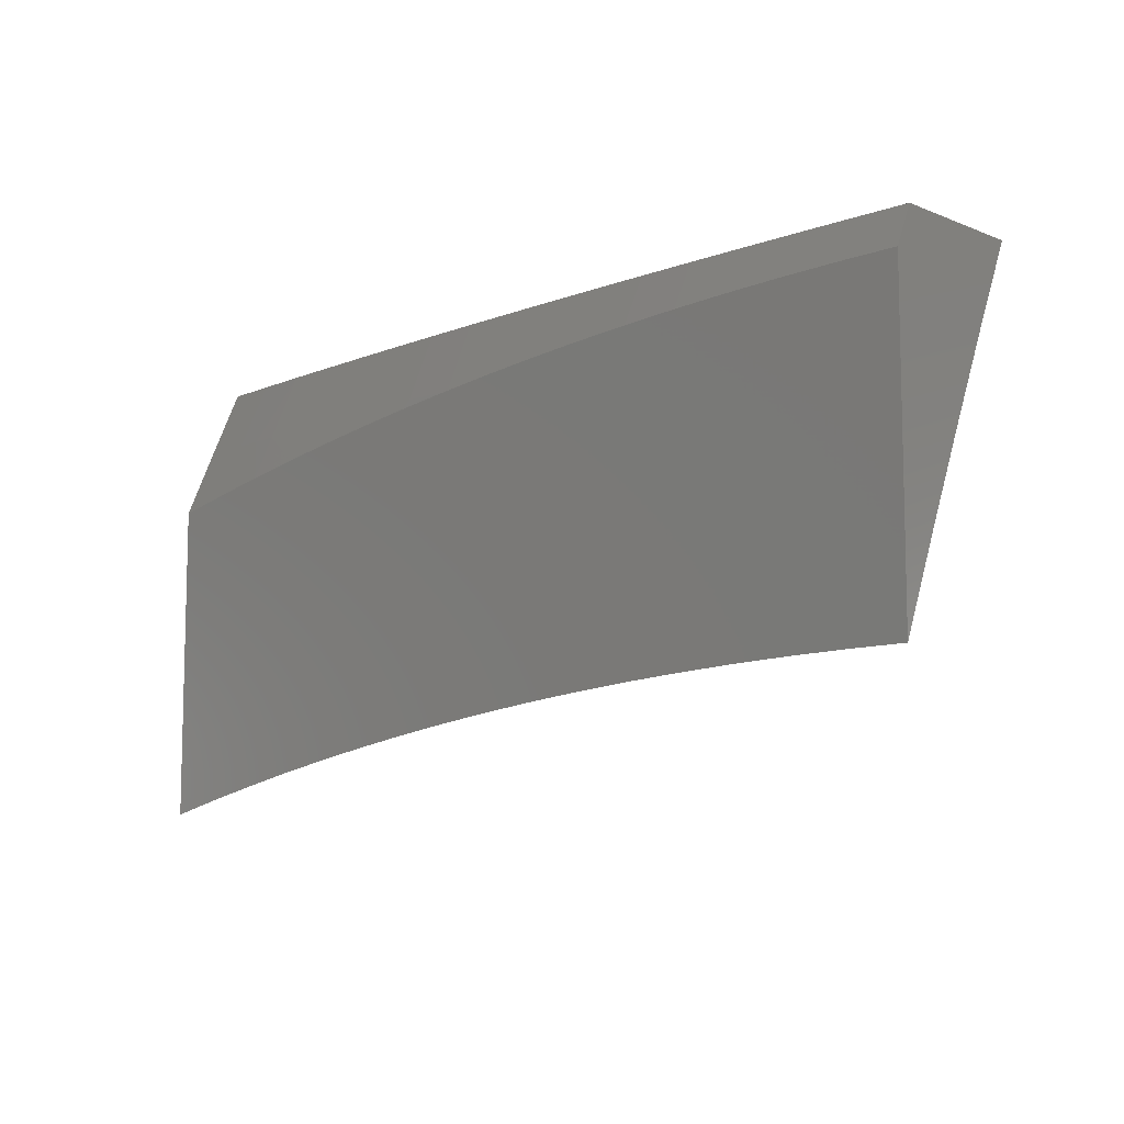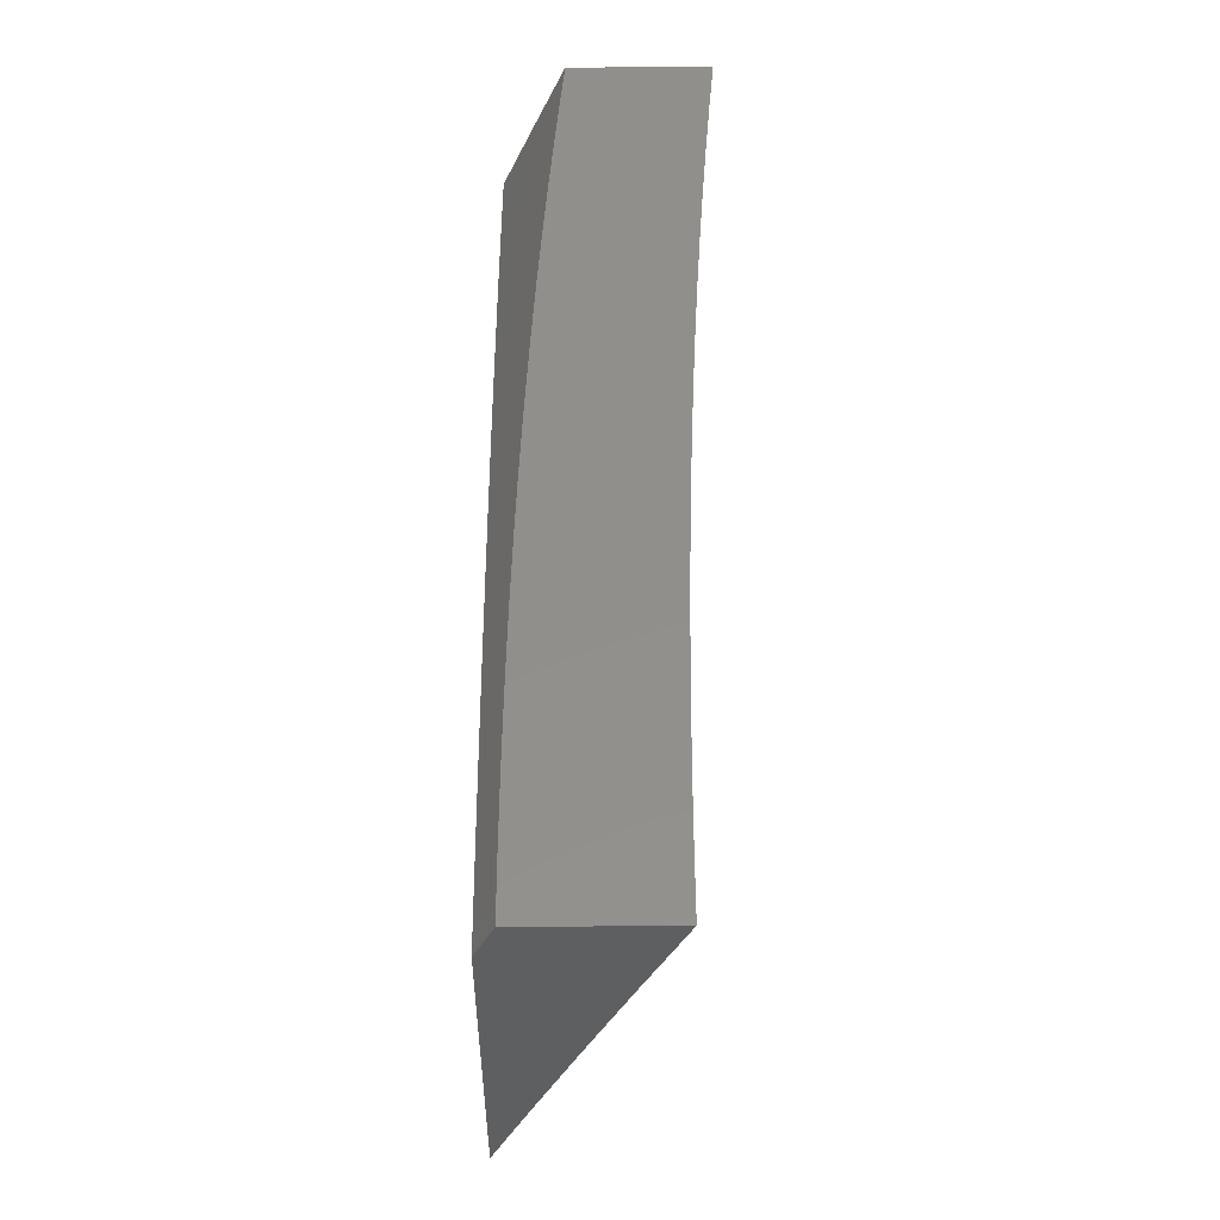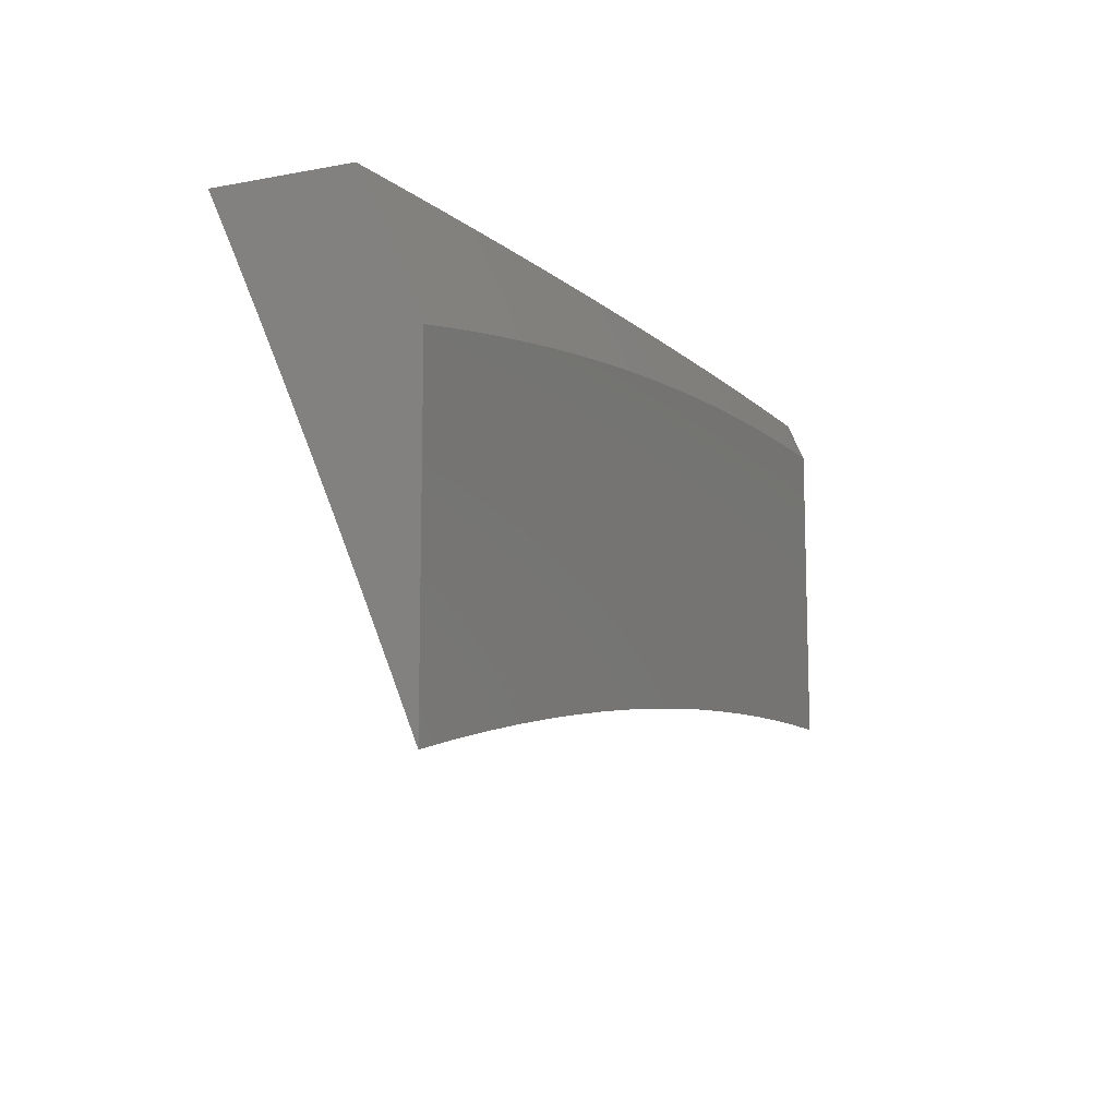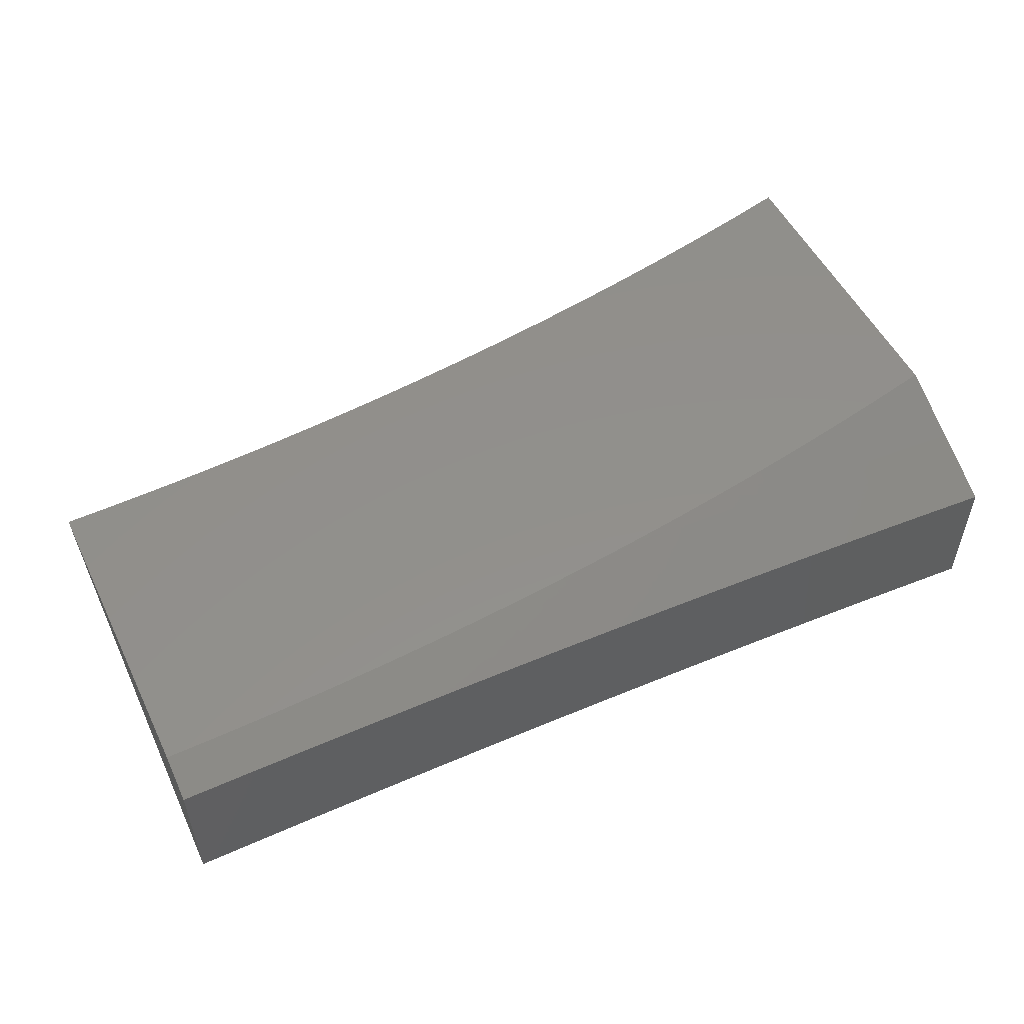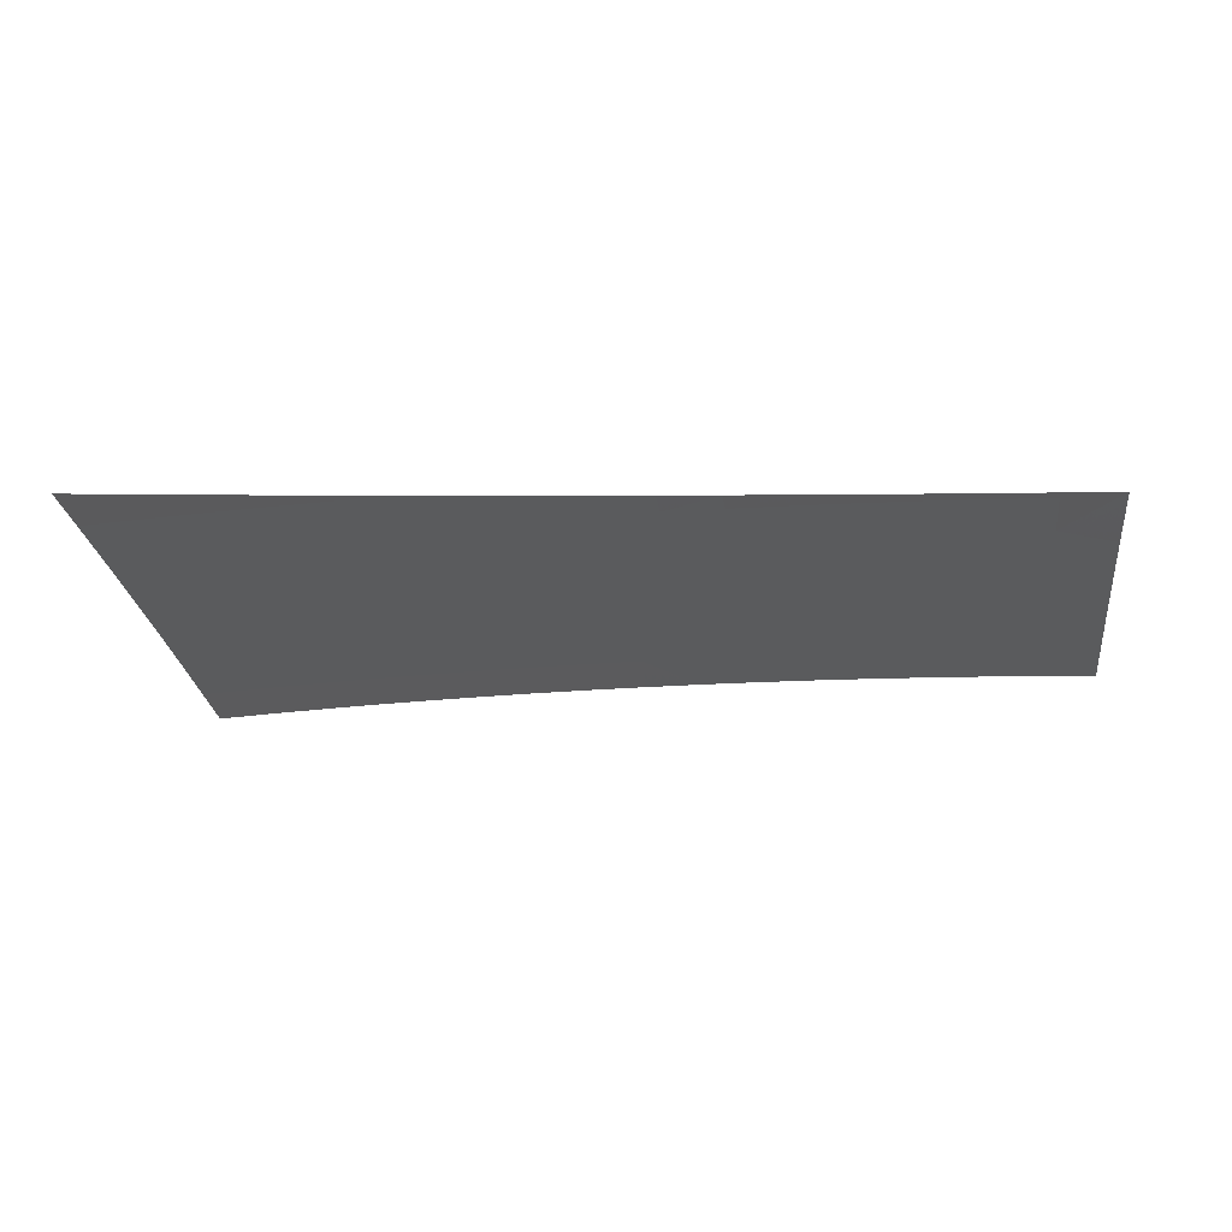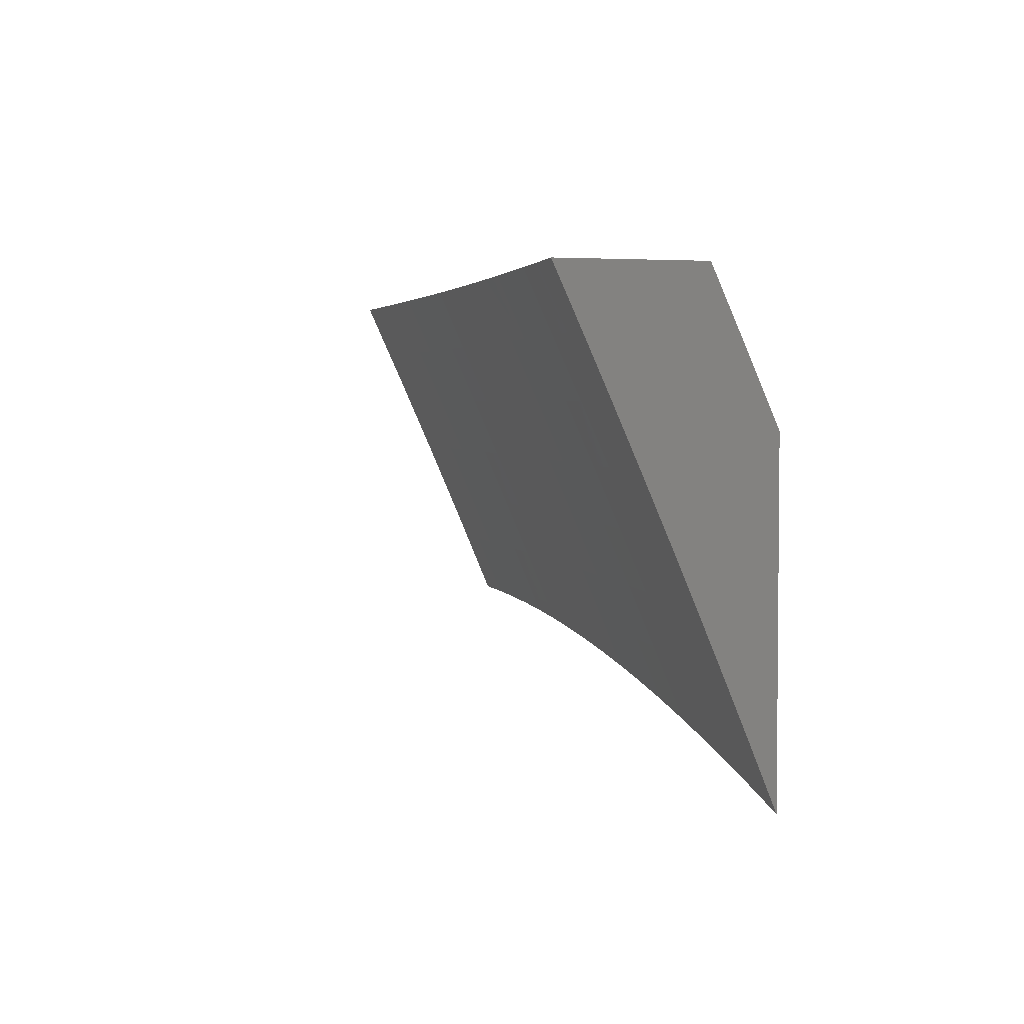
<metadata>
{"format":"stl","ext":"stl","renderer":"f3d","projection":"perspective","resolution":1024,"background":"white","views":[{"elev":-8.9,"azim":-136.4,"up":"+Z"},{"elev":51.2,"azim":-90.5,"up":"+Z"},{"elev":-11.0,"azim":114.7,"up":"+Z"},{"elev":52.7,"azim":-25.8,"up":"+Y"},{"elev":-2.1,"azim":-172.2,"up":"+Y"},{"elev":3.3,"azim":74.0,"up":"+Z"}]}
</metadata>
<code>
# stl→obj: 183 verts, 362 faces
v 0 9.981 5
v 0.0626 9.98 5
v 0 10 4.957
v 0.06297 10 4.956
v 0.1252 9.98 5
v 0.1259 10 4.955
v 0.1878 9.979 5
v 0.1889 10 4.953
v 0.2504 9.978 5
v 0.2518 10 4.95
v 0.3129 9.976 5
v 0.3147 10 4.946
v 0.3755 9.974 5
v 0.3775 10 4.941
v 0.438 9.971 5
v 0.4403 10 4.936
v 0.5006 9.969 5
v 0.5031 10 4.929
v 0.5631 9.965 5
v 0.5604 9.999 4.924
v 0.6233 9.996 4.924
v 0.5657 10 4.922
v 0.6282 10 4.914
v 0.6864 9.992 4.924
v 0.6905 10 4.905
v 0.7495 9.988 4.924
v 0.7527 10 4.895
v 0.8132 9.983 4.924
v 0.8148 10 4.885
v 0.8762 9.978 4.924
v 0.8767 10 4.874
v 0.908 9.975 4.924
v 0.9384 10 4.861
v 0.9398 9.972 4.924
v 0.9716 9.969 4.924
v 0.9377 9.938 5
v 1 9.933 5
v 0.6256 9.962 5
v 0.688 9.958 5
v 0.7505 9.954 5
v 0.8129 9.949 5
v 0.8753 9.944 5
v 1 9.967 4.924
v 1 10 4.848
v 1 9.784 5
v 0.9377 9.79 5
v 1 9.812 4.938
v 0.9393 9.818 4.938
v 1 9.84 4.876
v 0.9419 9.846 4.875
v 1 9.867 4.813
v 0.9445 9.873 4.813
v 1 9.895 4.75
v 0.9471 9.9 4.75
v 1 9.922 4.688
v 0.9497 9.926 4.687
v 1 9.948 4.625
v 0.9522 9.953 4.624
v 1 9.974 4.562
v 0.9547 9.979 4.561
v 1 10 4.498
v 0.9386 10 4.512
v 0.8901 9.984 4.561
v 0.8769 10 4.526
v 0.8257 9.99 4.561
v 0.8151 10 4.538
v 0.7614 9.994 4.561
v 0.7531 10 4.549
v 0.6972 9.999 4.561
v 0.6909 10 4.56
v 0.6954 9.973 4.624
v 0.6315 9.977 4.624
v 0.6936 9.947 4.687
v 0.6298 9.951 4.687
v 0.6917 9.92 4.75
v 0.6281 9.924 4.75
v 0.6898 9.893 4.813
v 0.6264 9.897 4.813
v 0.6879 9.866 4.875
v 0.6247 9.87 4.875
v 0.686 9.838 4.938
v 0.6229 9.842 4.938
v 0.6256 9.813 5
v 0.5631 9.817 5
v 0.8753 9.795 5
v 0.8758 9.823 4.938
v 0.8782 9.851 4.875
v 0.8147 9.856 4.875
v 0.817 9.884 4.813
v 0.7533 9.889 4.813
v 0.7554 9.916 4.75
v 0.8129 9.8 5
v 0.8124 9.829 4.938
v 0.7512 9.861 4.875
v 0.7505 9.805 5
v 0.7491 9.833 4.938
v 0.6881 9.809 5
v 0.56 9.845 4.938
v 0.5006 9.82 5
v 0.4972 9.849 4.938
v 0.4381 9.823 5
v 0.4345 9.851 4.938
v 0.3755 9.825 5
v 0.3721 9.854 4.938
v 0.313 9.828 5
v 0.3097 9.856 4.938
v 0.2504 9.829 5
v 0.2475 9.858 4.938
v 0.1878 9.831 5
v 0.1854 9.859 4.938
v 0.1252 9.832 5
v 0.1234 9.86 4.938
v 0.06261 9.832 5
v 0.06172 9.86 4.938
v 0 9.832 5
v -3.035e-34 9.876 4.904
v 0.06198 9.888 4.875
v -1.618e-34 9.918 4.808
v 0.06223 9.916 4.813
v 0.06249 9.943 4.75
v 0.1241 9.915 4.813
v 0.1245 9.942 4.75
v 0.1864 9.914 4.813
v 0.1869 9.941 4.75
v 0.2489 9.913 4.813
v 0.2495 9.94 4.75
v 0.3114 9.911 4.813
v 0.3123 9.938 4.75
v 0.3743 9.909 4.813
v 0.3753 9.936 4.75
v 0.4379 9.934 4.75
v 0.439 9.961 4.687
v 0.5028 9.958 4.687
v 0.5041 9.984 4.624
v 0.5662 9.954 4.687
v 0.5677 9.981 4.624
v 6.069e-35 9.959 4.712
v 0.06274 9.97 4.687
v 0.1248 9.969 4.687
v 0.1874 9.968 4.687
v 0.2502 9.967 4.687
v 0.3131 9.965 4.687
v 0.3764 9.963 4.687
v 0.4401 9.987 4.624
v 0.4406 10 4.593
v 0.5034 10 4.586
v 0 10 4.615
v 0.06299 9.996 4.624
v 0.1251 9.995 4.624
v 0.1879 9.994 4.624
v 0.2509 9.993 4.624
v 0.314 9.991 4.624
v 0.3774 9.989 4.624
v 0.3778 10 4.599
v 0.06302 10 4.615
v 0.126 10 4.613
v 0.189 10 4.611
v 0.252 10 4.608
v 0.3149 10 4.604
v 0.5661 10 4.578
v 0.6286 10 4.569
v 0.8807 9.879 4.813
v 0.8831 9.906 4.75
v 0.8855 9.932 4.687
v 0.8878 9.958 4.624
v 0.8192 9.911 4.75
v 0.8214 9.937 4.687
v 0.8236 9.964 4.624
v 0.7574 9.942 4.687
v 0.7594 9.969 4.624
v 0.5616 9.873 4.875
v 0.4987 9.876 4.875
v 0.5632 9.901 4.813
v 0.5 9.904 4.813
v 0.4357 9.879 4.875
v 0.5647 9.928 4.75
v 0.5014 9.931 4.75
v 0.4368 9.907 4.813
v 0.3732 9.882 4.875
v 0.3106 9.884 4.875
v 0.2482 9.885 4.875
v 0.1859 9.887 4.875
v 0.1238 9.888 4.875
f 1 2 3
f 3 2 4
f 4 2 5
f 4 5 6
f 6 5 7
f 6 7 8
f 8 7 9
f 8 9 10
f 10 9 11
f 10 11 12
f 12 11 13
f 12 13 14
f 14 13 15
f 14 15 16
f 16 15 17
f 16 17 18
f 18 17 19
f 18 19 20
f 20 19 21
f 20 21 22
f 22 21 23
f 23 21 24
f 23 24 25
f 25 24 26
f 25 26 27
f 27 26 28
f 27 28 29
f 29 28 30
f 29 30 31
f 31 30 32
f 31 32 33
f 33 32 34
f 33 34 35
f 35 34 36
f 35 36 37
f 19 38 21
f 21 38 24
f 38 39 24
f 24 39 26
f 39 40 26
f 26 40 28
f 40 41 28
f 28 41 30
f 41 42 30
f 30 42 32
f 42 36 32
f 32 36 34
f 37 43 35
f 35 43 44
f 35 44 33
f 22 18 20
f 45 46 47
f 47 46 48
f 47 48 49
f 49 48 50
f 49 50 51
f 51 50 52
f 51 52 53
f 53 52 54
f 53 54 55
f 55 54 56
f 55 56 57
f 57 56 58
f 57 58 59
f 59 58 60
f 59 60 61
f 61 60 62
f 62 60 63
f 62 63 64
f 64 63 65
f 64 65 66
f 66 65 67
f 66 67 68
f 68 67 69
f 68 69 70
f 70 69 71
f 70 71 72
f 72 71 73
f 72 73 74
f 74 73 75
f 74 75 76
f 76 75 77
f 76 77 78
f 78 77 79
f 78 79 80
f 80 79 81
f 80 81 82
f 82 81 83
f 82 83 84
f 46 85 48
f 48 85 86
f 48 86 87
f 87 86 88
f 87 88 89
f 89 88 90
f 89 90 91
f 91 90 75
f 91 75 73
f 85 92 86
f 86 92 93
f 86 93 88
f 88 93 94
f 88 94 90
f 90 94 77
f 90 77 75
f 92 95 93
f 93 95 96
f 93 96 94
f 94 96 79
f 94 79 77
f 95 97 96
f 96 97 81
f 96 81 79
f 97 83 81
f 82 84 98
f 98 84 99
f 98 99 100
f 100 99 101
f 100 101 102
f 102 101 103
f 102 103 104
f 104 103 105
f 104 105 106
f 106 105 107
f 106 107 108
f 108 107 109
f 108 109 110
f 110 109 111
f 110 111 112
f 112 111 113
f 112 113 114
f 114 113 115
f 114 115 116
f 114 116 117
f 117 116 118
f 117 118 119
f 119 118 120
f 119 120 121
f 121 120 122
f 121 122 123
f 123 122 124
f 123 124 125
f 125 124 126
f 125 126 127
f 127 126 128
f 127 128 129
f 129 128 130
f 129 130 131
f 131 130 132
f 131 132 133
f 133 132 134
f 133 134 135
f 135 134 136
f 135 136 74
f 74 136 72
f 118 137 120
f 120 137 138
f 120 138 122
f 122 138 139
f 122 139 124
f 124 139 140
f 124 140 126
f 126 140 141
f 126 141 128
f 128 141 142
f 128 142 130
f 130 142 143
f 130 143 132
f 132 143 144
f 132 144 134
f 134 144 145
f 134 145 146
f 137 147 138
f 138 147 148
f 138 148 139
f 139 148 149
f 139 149 140
f 140 149 150
f 140 150 141
f 141 150 151
f 141 151 142
f 142 151 152
f 142 152 143
f 143 152 153
f 143 153 144
f 144 153 154
f 144 154 145
f 147 155 148
f 148 155 149
f 155 156 149
f 149 156 150
f 156 157 150
f 150 157 151
f 157 158 151
f 151 158 152
f 158 159 152
f 152 159 153
f 159 154 153
f 134 146 136
f 136 146 160
f 136 160 72
f 72 160 161
f 72 161 70
f 48 87 50
f 50 87 162
f 50 162 52
f 52 162 163
f 52 163 54
f 54 163 164
f 54 164 56
f 56 164 165
f 56 165 58
f 58 165 63
f 58 63 60
f 87 89 162
f 162 89 166
f 162 166 163
f 163 166 167
f 163 167 164
f 164 167 168
f 164 168 165
f 165 168 65
f 165 65 63
f 89 91 166
f 166 91 169
f 166 169 167
f 167 169 170
f 167 170 168
f 168 170 67
f 168 67 65
f 91 73 169
f 169 73 71
f 169 71 170
f 170 71 69
f 170 69 67
f 80 82 171
f 171 82 98
f 171 98 172
f 172 98 100
f 172 100 102
f 78 80 173
f 173 80 171
f 173 171 174
f 174 171 172
f 174 172 175
f 175 172 102
f 175 102 104
f 135 74 76
f 76 78 176
f 176 78 173
f 176 173 177
f 177 173 174
f 177 174 178
f 178 174 175
f 178 175 179
f 179 175 104
f 179 104 180
f 180 104 106
f 180 106 181
f 181 106 108
f 181 108 182
f 182 108 110
f 182 110 183
f 183 110 112
f 183 112 117
f 117 112 114
f 133 135 176
f 176 135 76
f 133 176 177
f 131 133 177
f 131 177 178
f 129 131 178
f 129 178 179
f 127 129 179
f 127 179 180
f 125 127 180
f 125 180 181
f 123 125 181
f 123 181 182
f 121 123 182
f 121 182 183
f 119 121 183
f 119 183 117
f 43 55 44
f 44 55 57
f 44 57 59
f 37 51 43
f 43 51 53
f 43 53 55
f 45 47 37
f 37 47 49
f 37 49 51
f 59 61 44
f 36 97 37
f 37 97 95
f 37 95 92
f 97 36 83
f 83 36 42
f 83 42 41
f 83 41 84
f 84 41 40
f 84 40 99
f 99 40 39
f 99 39 101
f 101 39 38
f 101 38 19
f 101 19 103
f 103 19 17
f 103 17 105
f 105 17 15
f 105 15 13
f 105 13 107
f 107 13 11
f 107 11 109
f 109 11 9
f 109 9 111
f 111 9 7
f 111 7 5
f 111 5 113
f 113 5 2
f 113 2 115
f 115 2 1
f 92 85 37
f 37 85 46
f 37 46 45
f 3 118 1
f 1 118 116
f 1 116 115
f 147 137 3
f 3 137 118
f 3 4 147
f 147 4 155
f 155 4 6
f 155 6 156
f 156 6 8
f 156 8 10
f 156 10 157
f 157 10 12
f 157 12 158
f 158 12 14
f 158 14 159
f 159 14 16
f 159 16 18
f 159 18 154
f 154 18 22
f 154 22 145
f 145 22 23
f 145 23 25
f 145 25 146
f 146 25 27
f 146 27 160
f 160 27 29
f 160 29 161
f 161 29 31
f 161 31 33
f 161 33 70
f 70 33 44
f 70 44 68
f 68 44 66
f 66 44 64
f 64 44 62
f 62 44 61

</code>
